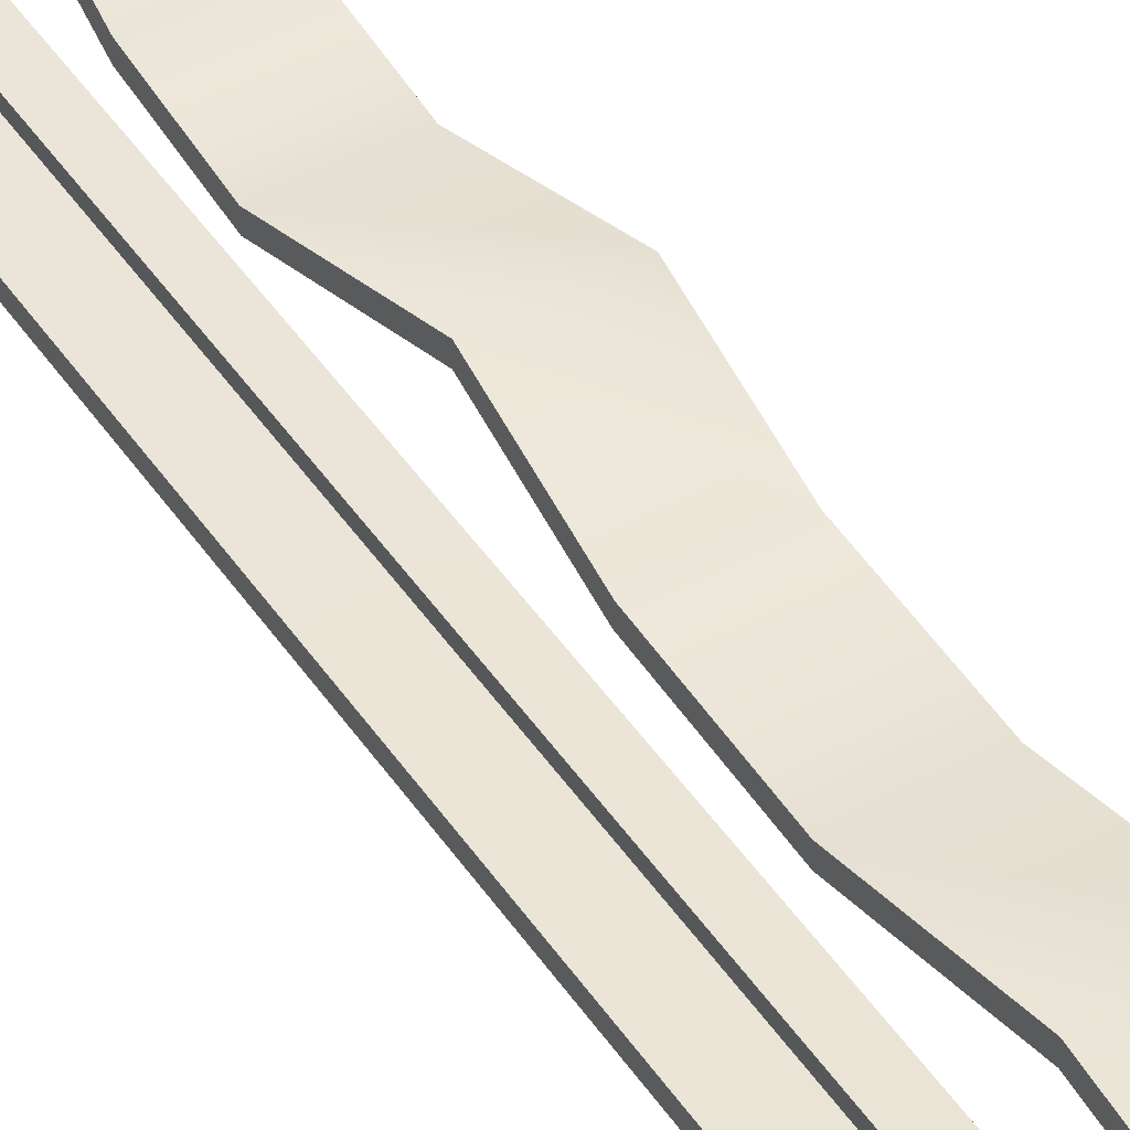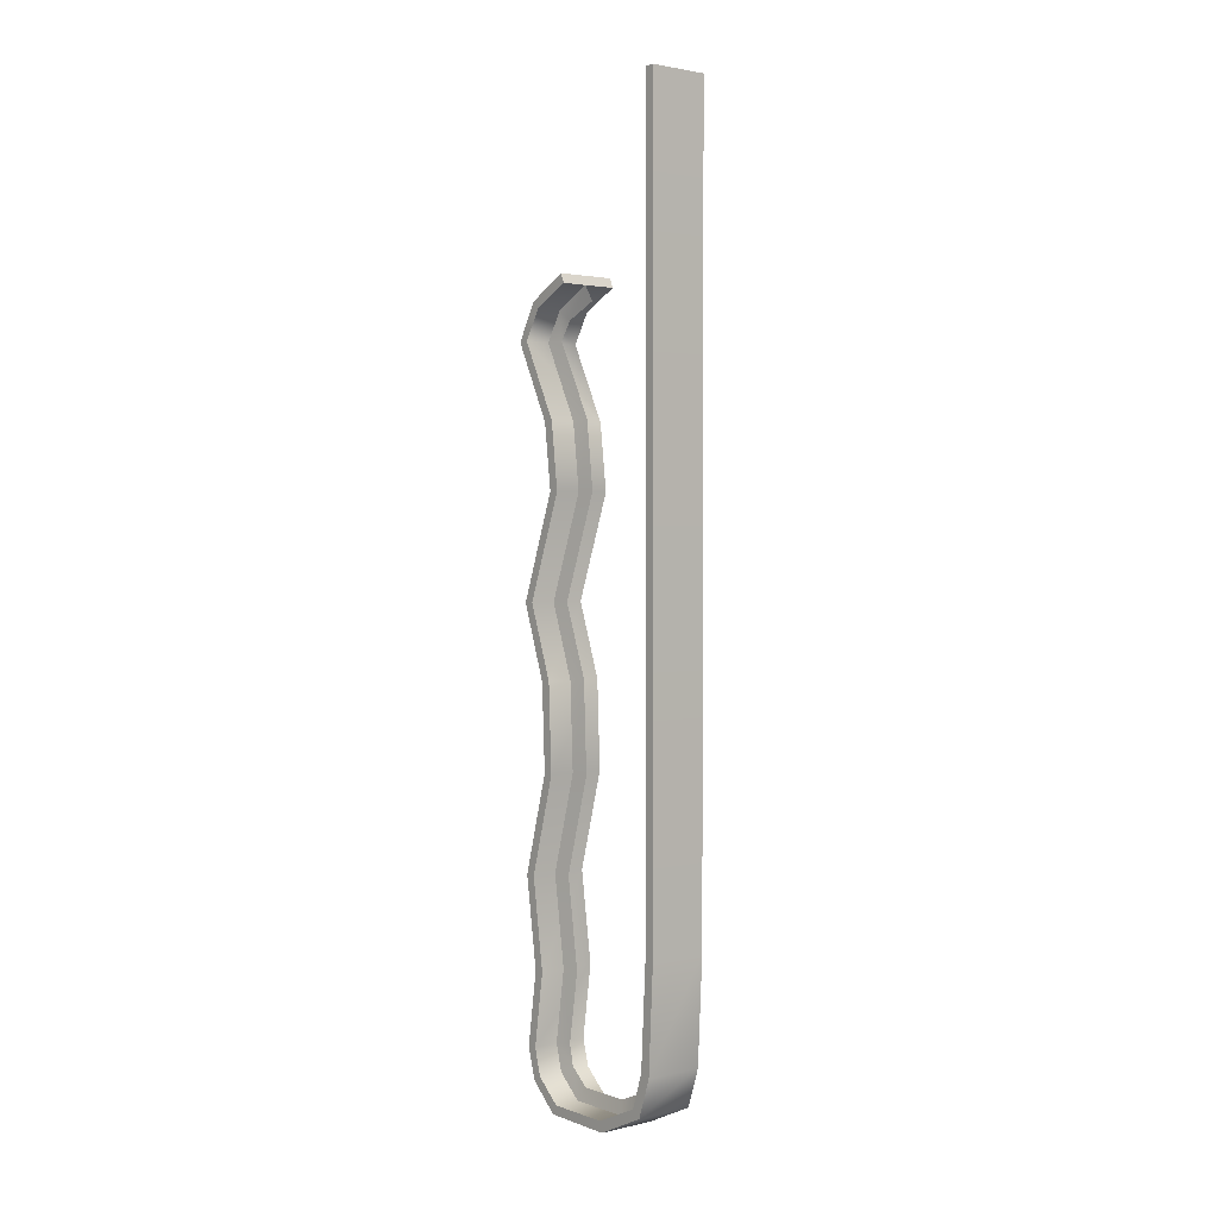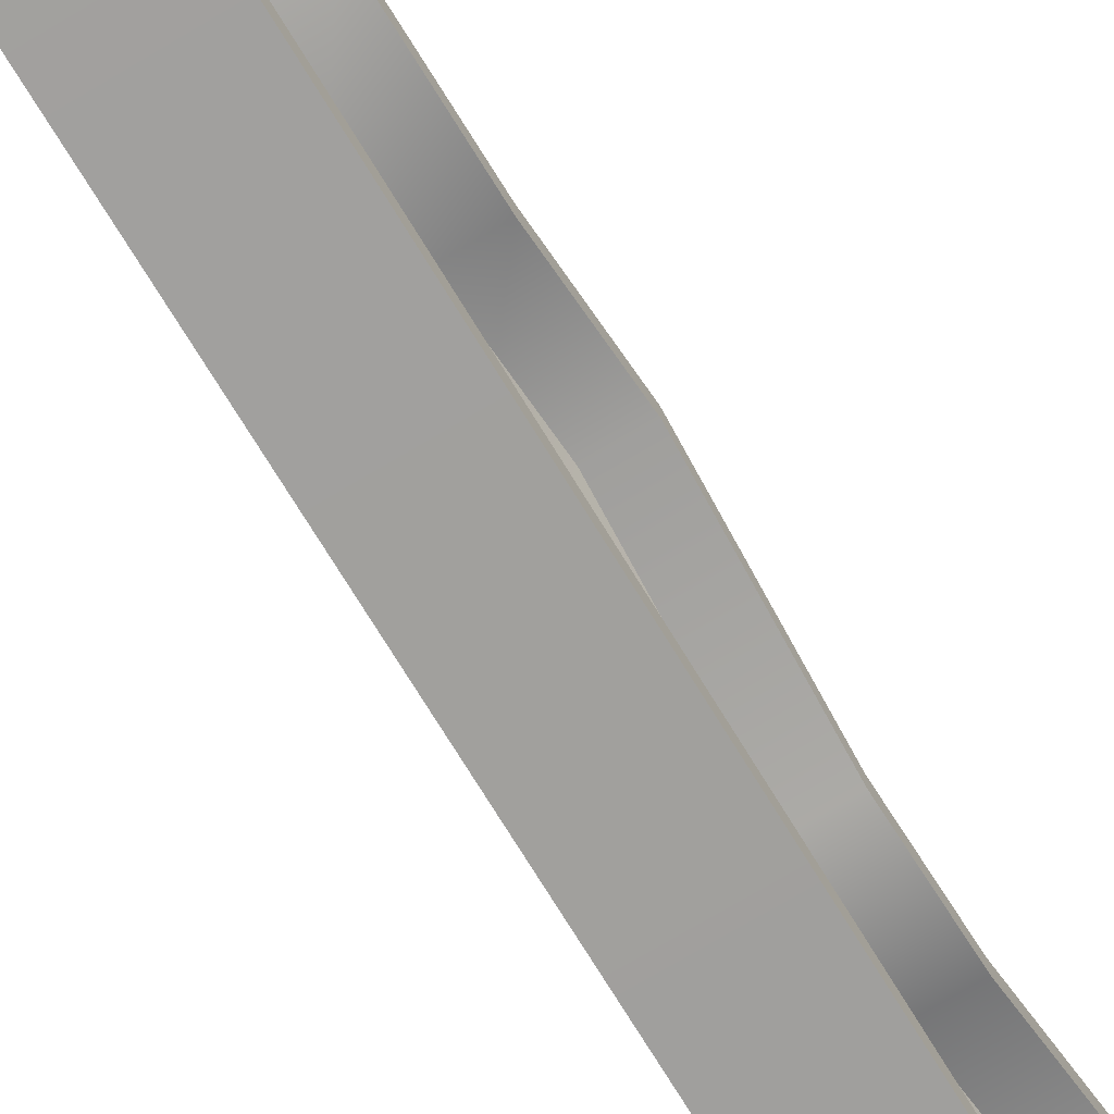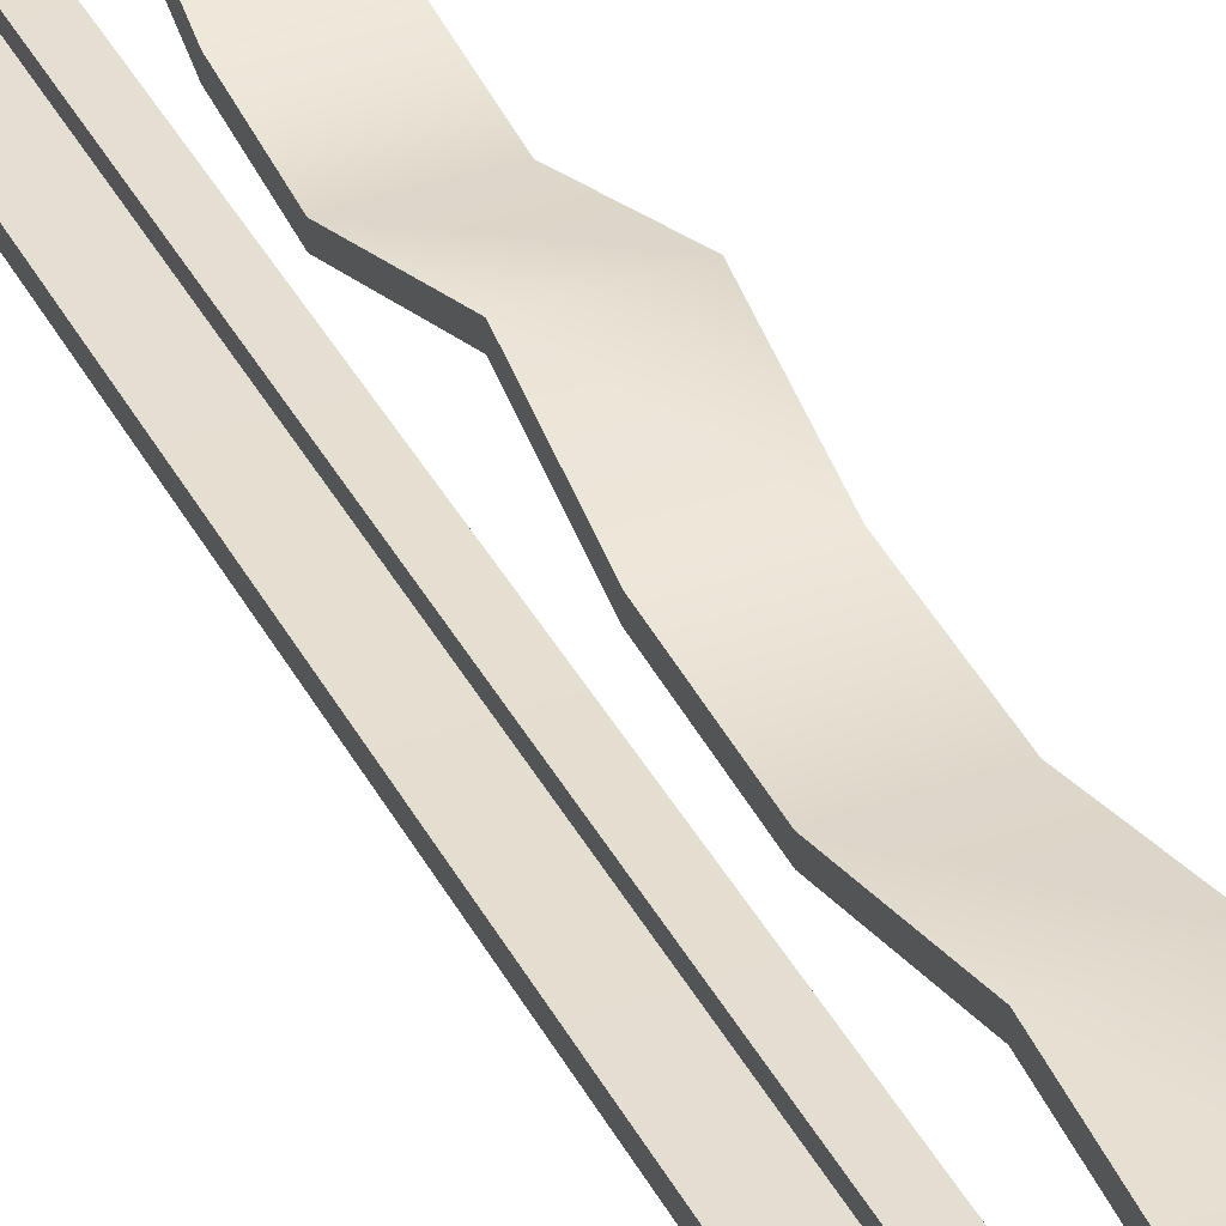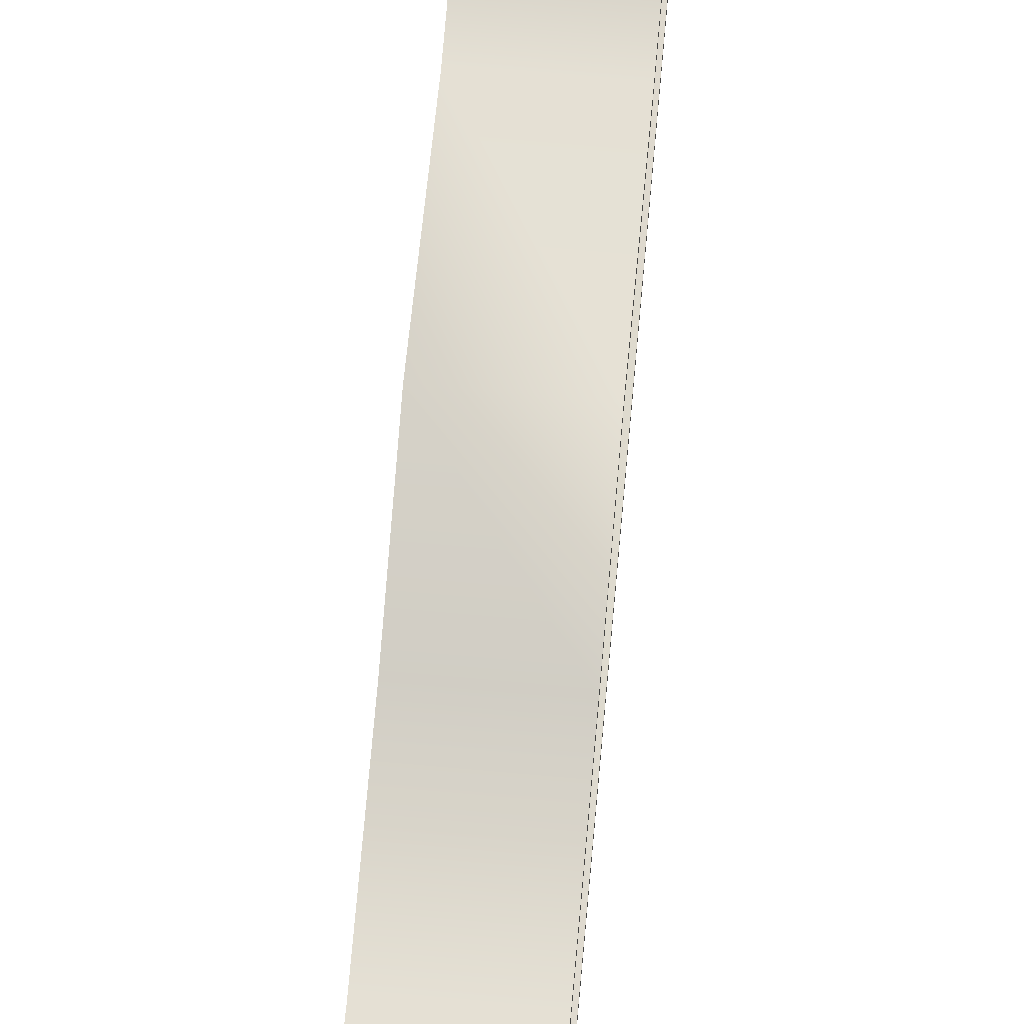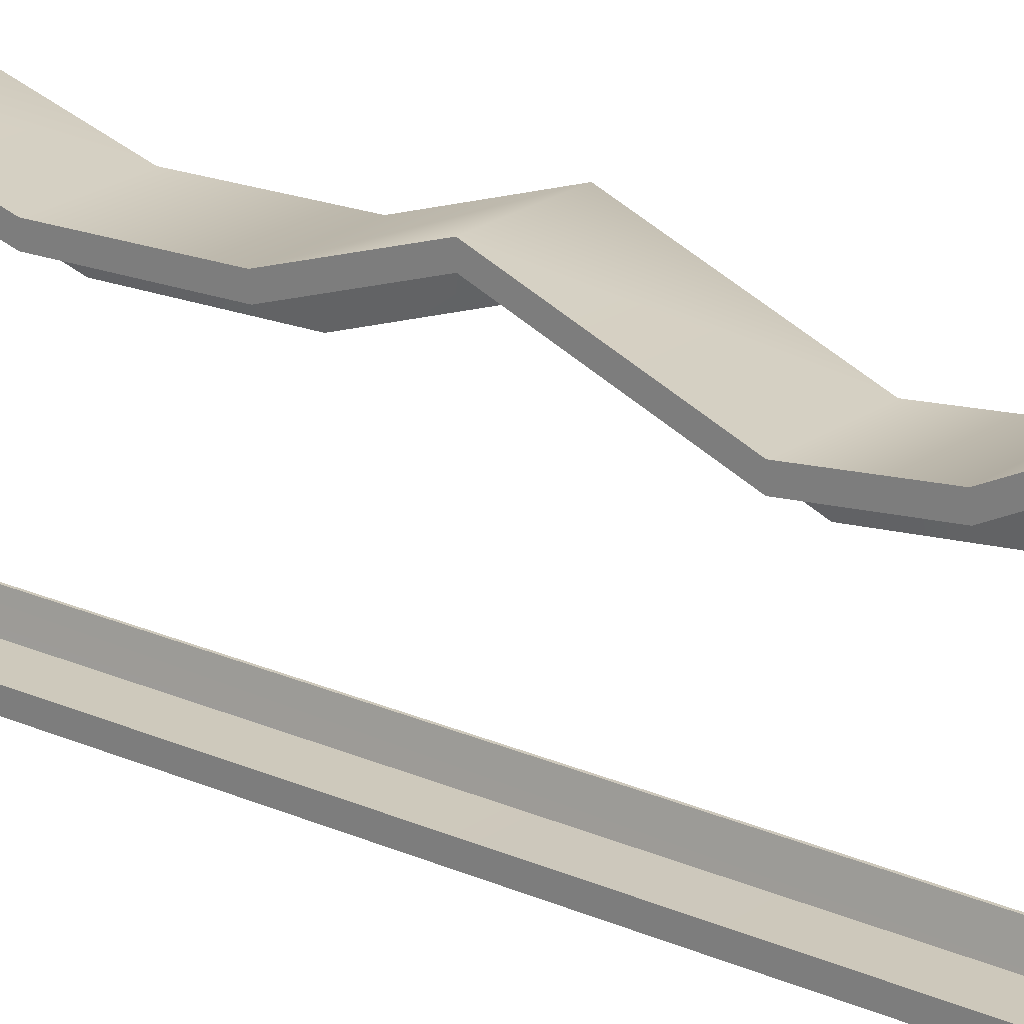
<metadata>
{"format":"obj","ext":"obj","renderer":"f3d","projection":"perspective","resolution":1024,"background":"white","views":[{"elev":45.4,"azim":-31.7,"up":"+Z"},{"elev":2.1,"azim":140.8,"up":"+Y"},{"elev":-70.9,"azim":31.1,"up":"+Z"},{"elev":37.4,"azim":-24.6,"up":"+Z"},{"elev":72.1,"azim":5.1,"up":"+Z"},{"elev":21.5,"azim":129.0,"up":"+Z"}]}
</metadata>
<code>
v 1.158 2.72 0.0589
v 0.8219 2.72 0.0589
v 1.158 -1.79 0.0589
v 0.8219 -1.79 0.0589
v 0.8219 -2.386 0.09161
v 1.158 -2.386 0.09161
v 1.158 -2.709 0.4276
v 1.158 -2.588 0.1581
v 0.8219 -2.709 0.4276
v 0.8219 -2.588 0.1581
v 1.158 -2.708 0.804
v 0.8219 -2.708 0.804
v 1.158 -2.581 0.9484
v 0.8219 -2.581 0.9484
v 1.158 -2.428 0.9895
v 0.8219 -2.428 0.9895
v 1.158 -2.006 0.9264
v 0.8219 -2.006 0.9264
v 1.158 -1.489 1.002
v 0.8219 -1.489 1.002
v 1.158 -0.9227 0.844
v 0.8219 -0.9227 0.844
v 1.158 0.001283 1.012
v 1.158 -0.42 0.8649
v 0.8219 0.001283 1.012
v 0.8219 -0.42 0.8649
v 1.158 0.6015 0.7908
v 0.8219 0.6015 0.7908
v 1.158 0.9791 0.837
v 0.8219 0.9791 0.837
v 1.158 1.416 1.058
v 0.8219 1.416 1.058
v 1.158 1.584 0.9564
v 0.822 1.584 0.9564
v 1.158 2.72 0.0589
v 1.158 -1.79 0.0589
v 1.158 2.72 0.0005778
v 1.158 -1.797 0.0005778
v 1.158 -2.386 0.09161
v 1.158 -2.405 0.032
v 1.158 -2.709 0.4276
v 1.158 -2.769 0.4119
v 1.158 -2.588 0.1581
v 1.158 -2.627 0.1072
v 1.158 -2.708 0.804
v 1.158 -2.762 0.8327
v 1.158 -2.581 0.9484
v 1.158 -2.61 0.9981
v 1.158 -2.428 0.9895
v 1.158 -2.434 1.048
v 1.158 -2.006 0.9264
v 1.158 -2.005 0.9851
v 1.158 -1.488 1.06
v 1.158 -1.489 1.002
v 1.158 -0.92 0.9027
v 1.158 -0.9227 0.844
v 1.158 -0.42 0.8649
v 1.158 0.001283 1.012
v 1.158 -0.4253 0.9239
v 1.158 0.0002818 1.071
v 1.158 0.6012 0.8499
v 1.158 0.6015 0.7908
v 1.158 1.414 1.117
v 1.158 0.9726 0.8959
v 1.158 1.416 1.058
v 1.158 0.9791 0.837
v 1.158 1.584 0.9564
v 1.158 1.625 0.9963
v 0.8219 -1.797 0.0005778
v 0.8219 -1.79 0.0589
v 0.8219 2.72 0.0005778
v 0.8219 2.72 0.0589
v 0.8219 -2.405 0.032
v 0.8219 -2.386 0.09161
v 0.8219 -2.627 0.1072
v 0.8219 -2.769 0.4119
v 0.8219 -2.588 0.1581
v 0.8219 -2.709 0.4276
v 0.8219 -2.708 0.804
v 0.8219 -2.762 0.8327
v 0.8219 -2.581 0.9484
v 0.8219 -2.61 0.9981
v 0.8219 -2.434 1.048
v 0.8219 -2.428 0.9895
v 0.8219 -2.005 0.9851
v 0.8219 -2.006 0.9264
v 0.8219 -1.489 1.002
v 0.8219 -1.488 1.06
v 0.8219 -0.92 0.9027
v 0.8219 -0.9227 0.844
v 0.8219 -0.42 0.8649
v 0.8219 -0.4253 0.9239
v 0.8219 0.001283 1.012
v 0.8219 0.0002818 1.071
v 0.8219 0.6012 0.8499
v 0.8219 0.6015 0.7908
v 0.8219 0.9791 0.837
v 0.8219 0.9726 0.8959
v 0.8219 1.416 1.058
v 0.8219 1.414 1.117
v 0.822 1.625 0.9963
v 0.822 1.584 0.9564
v 1.158 1.414 1.117
v 1.158 1.625 0.9963
v 0.8219 1.414 1.117
v 0.822 1.625 0.9963
v 0.8219 0.9726 0.8959
v 1.158 0.9726 0.8959
v 0.8219 0.0002818 1.071
v 1.158 0.0002818 1.071
v 0.8219 0.6012 0.8499
v 1.158 0.6012 0.8499
v 0.8219 -0.4253 0.9239
v 1.158 -0.4253 0.9239
v 0.8219 -1.488 1.06
v 1.158 -1.488 1.06
v 0.8219 -0.92 0.9027
v 1.158 -0.92 0.9027
v 0.8219 -2.005 0.9851
v 1.158 -2.005 0.9851
v 1.158 -2.434 1.048
v 0.8219 -2.434 1.048
v 1.158 -2.61 0.9981
v 0.8219 -2.61 0.9981
v 1.158 -2.762 0.8327
v 0.8219 -2.762 0.8327
v 1.158 -2.769 0.4119
v 0.8219 -2.769 0.4119
v 1.158 -2.627 0.1072
v 0.8219 -2.627 0.1072
v 0.8219 -2.405 0.032
v 0.8219 -1.797 0.0005778
v 1.158 -2.405 0.032
v 1.158 -1.797 0.0005778
v 1.158 2.72 0.0005778
v 0.8219 2.72 0.0005778
v 1.01 0.001283 1.012
v 1.01 -0.42 0.8649
v 0.9897 0.002864 0.9196
v 0.9897 -0.4116 0.7718
v 1.01 -0.9227 0.844
v 0.9897 -0.927 0.7513
v 0.9897 -2.009 0.8338
v 0.9897 -1.49 0.9085
v 1.01 -2.006 0.9265
v 1.01 -1.489 1.002
v 1.01 -2.581 0.9484
v 0.9897 -2.536 0.8701
v 1.01 -2.428 0.9895
v 0.9897 -2.419 0.8975
v 1.01 -2.708 0.804
v 0.9897 -2.63 0.7588
v 1.01 -2.709 0.4276
v 0.9897 -2.628 0.4469
v 1.01 -2.588 0.1581
v 1.01 -2.386 0.09161
v 0.9897 -2.534 0.2261
v 0.9897 -2.362 0.1726
v 0.9897 2.72 0.1484
v 0.9897 -1.777 0.1484
v 1.01 2.72 0.0589
v 1.01 -1.79 0.0589
v 1.01 1.416 1.058
v 1.01 0.9791 0.837
v 0.9897 1.42 0.9648
v 0.9897 0.9892 0.744
v 1.01 0.6015 0.7908
v 0.9897 0.6019 0.6976
v 1.01 1.582 0.9579
v 0.9898 1.527 0.8913
v 1.158 1.754 0.7551
v 0.8219 1.754 0.7565
v 0.8219 1.754 0.7565
v 0.8219 1.7 0.7323
v 0.8219 1.754 0.7565
v 1.158 1.754 0.7551
v 0.8219 1.7 0.7323
v 1.158 1.701 0.7309
v 1.158 2.72 0.0589
v 1.158 2.72 0.0005778
v 0.8219 2.72 0.0589
v 0.8219 2.72 0.0005778
v 1.158 1.701 0.7309
v 0.8219 1.7 0.7323
v 1.158 1.701 0.7309
v 1.158 1.754 0.7551
v 1.158 1.584 0.9564
v 1.158 1.625 0.9963
v 0.9897 1.614 0.6994
v 1.01 1.7 0.7309
g group_153552544_140627908082304
f 1 2 3
f 3 2 4
f 4 5 3
f 3 5 6
f 7 8 9
f 9 8 10
f 11 7 12
f 12 7 9
f 13 11 14
f 14 11 12
f 15 13 16
f 16 13 14
f 17 15 18
f 18 15 16
f 19 17 20
f 20 17 18
f 19 20 21
f 21 20 22
f 23 24 25
f 25 24 26
f 23 25 27
f 27 25 28
f 29 30 31
f 31 30 32
f 31 32 33
f 33 32 34
f 35 36 37
f 37 36 38
f 36 39 38
f 38 39 40
f 41 42 43
f 43 42 44
f 41 45 42
f 42 45 46
f 45 47 46
f 46 47 48
f 49 50 47
f 47 50 48
f 51 52 49
f 49 52 50
f 53 52 54
f 54 52 51
f 53 54 55
f 55 54 56
f 57 58 59
f 59 58 60
f 60 58 61
f 61 58 62
f 63 64 65
f 65 64 66
f 67 68 65
f 65 68 63
f 69 70 71
f 71 70 72
f 73 74 69
f 69 74 70
f 75 76 77
f 77 76 78
f 78 76 79
f 79 76 80
f 79 80 81
f 81 80 82
f 82 83 81
f 81 83 84
f 83 85 84
f 84 85 86
f 86 85 87
f 87 85 88
f 88 89 87
f 87 89 90
f 91 92 93
f 93 92 94
f 94 95 93
f 93 95 96
f 97 98 99
f 99 98 100
f 100 101 99
f 99 101 102
f 103 104 105
f 105 104 106
f 107 108 105
f 105 108 103
f 109 110 111
f 111 110 112
f 113 114 109
f 109 114 110
f 115 116 117
f 117 116 118
f 119 120 115
f 115 120 116
f 121 120 122
f 122 120 119
f 123 121 124
f 124 121 122
f 125 123 126
f 126 123 124
f 127 125 128
f 128 125 126
f 129 127 130
f 130 127 128
f 131 132 133
f 133 132 134
f 134 132 135
f 135 132 136
f 137 138 139
f 139 138 140
f 138 141 140
f 140 141 142
f 143 144 145
f 145 144 146
f 147 148 149
f 149 148 150
f 147 151 148
f 148 151 152
f 151 153 152
f 152 153 154
f 155 156 157
f 157 156 158
f 159 160 161
f 161 160 162
f 163 164 165
f 165 164 166
f 164 167 166
f 166 167 168
f 168 167 139
f 139 167 137
f 133 129 131
f 131 129 130
f 74 73 77
f 77 73 75
f 8 6 10
f 10 6 5
f 44 40 43
f 43 40 39
f 160 158 162
f 162 158 156
f 155 157 153
f 153 157 154
f 163 165 169
f 169 165 170
f 171 172 104
f 104 172 106
f 101 173 102
f 102 173 174
f 118 114 117
f 117 114 113
f 90 89 91
f 91 89 92
f 24 21 26
f 26 21 22
f 59 55 57
f 57 55 56
f 112 108 111
f 111 108 107
f 96 95 97
f 97 95 98
f 29 27 30
f 30 27 28
f 64 61 66
f 66 61 62
f 149 150 145
f 145 150 143
f 142 141 144
f 144 141 146
f 175 176 177
f 177 176 178
f 179 180 181
f 181 180 182
f 183 33 184
f 184 33 34
f 185 186 187
f 187 186 188
f 189 190 170
f 170 190 169

</code>
